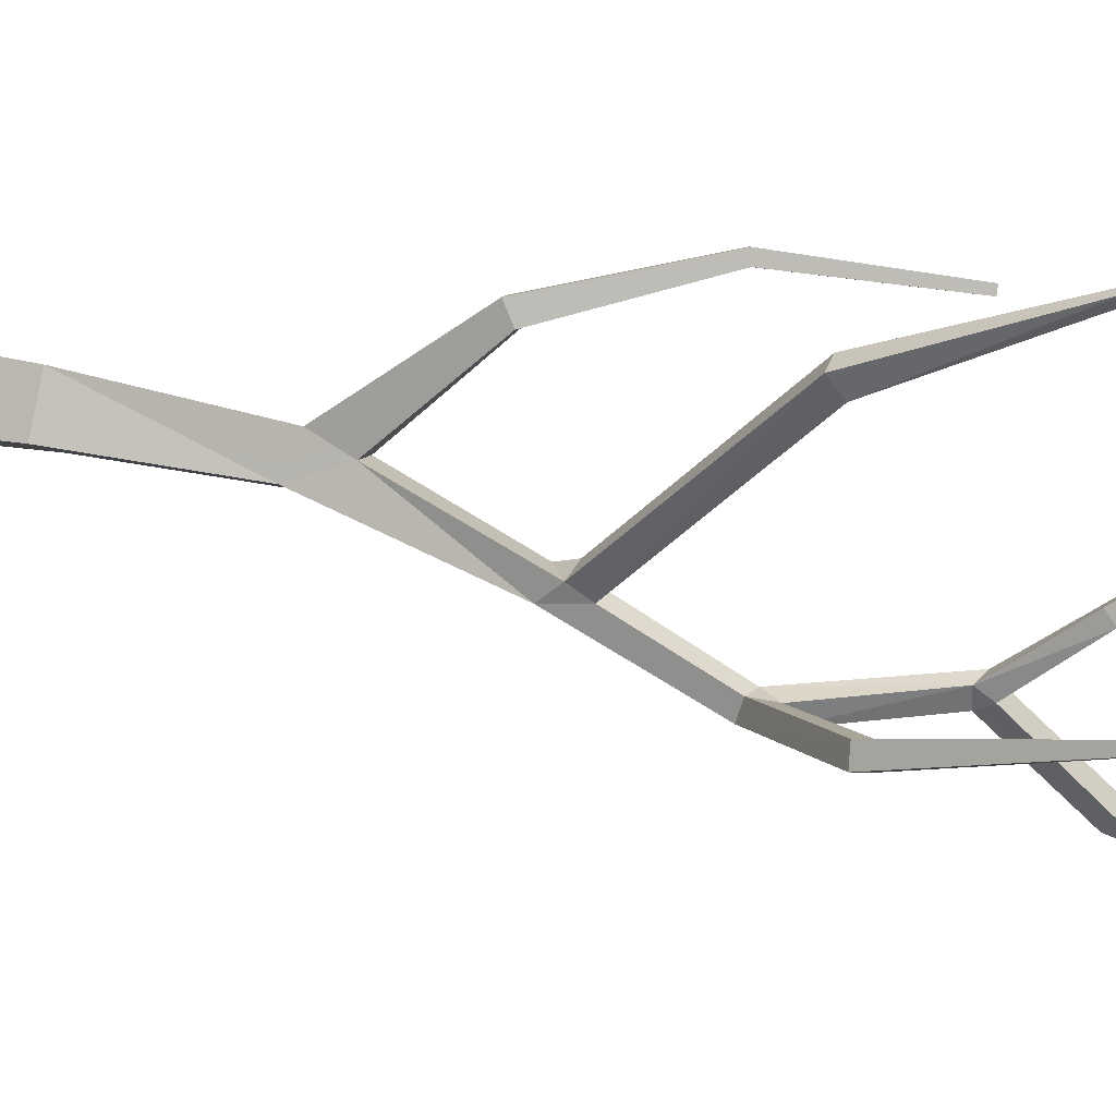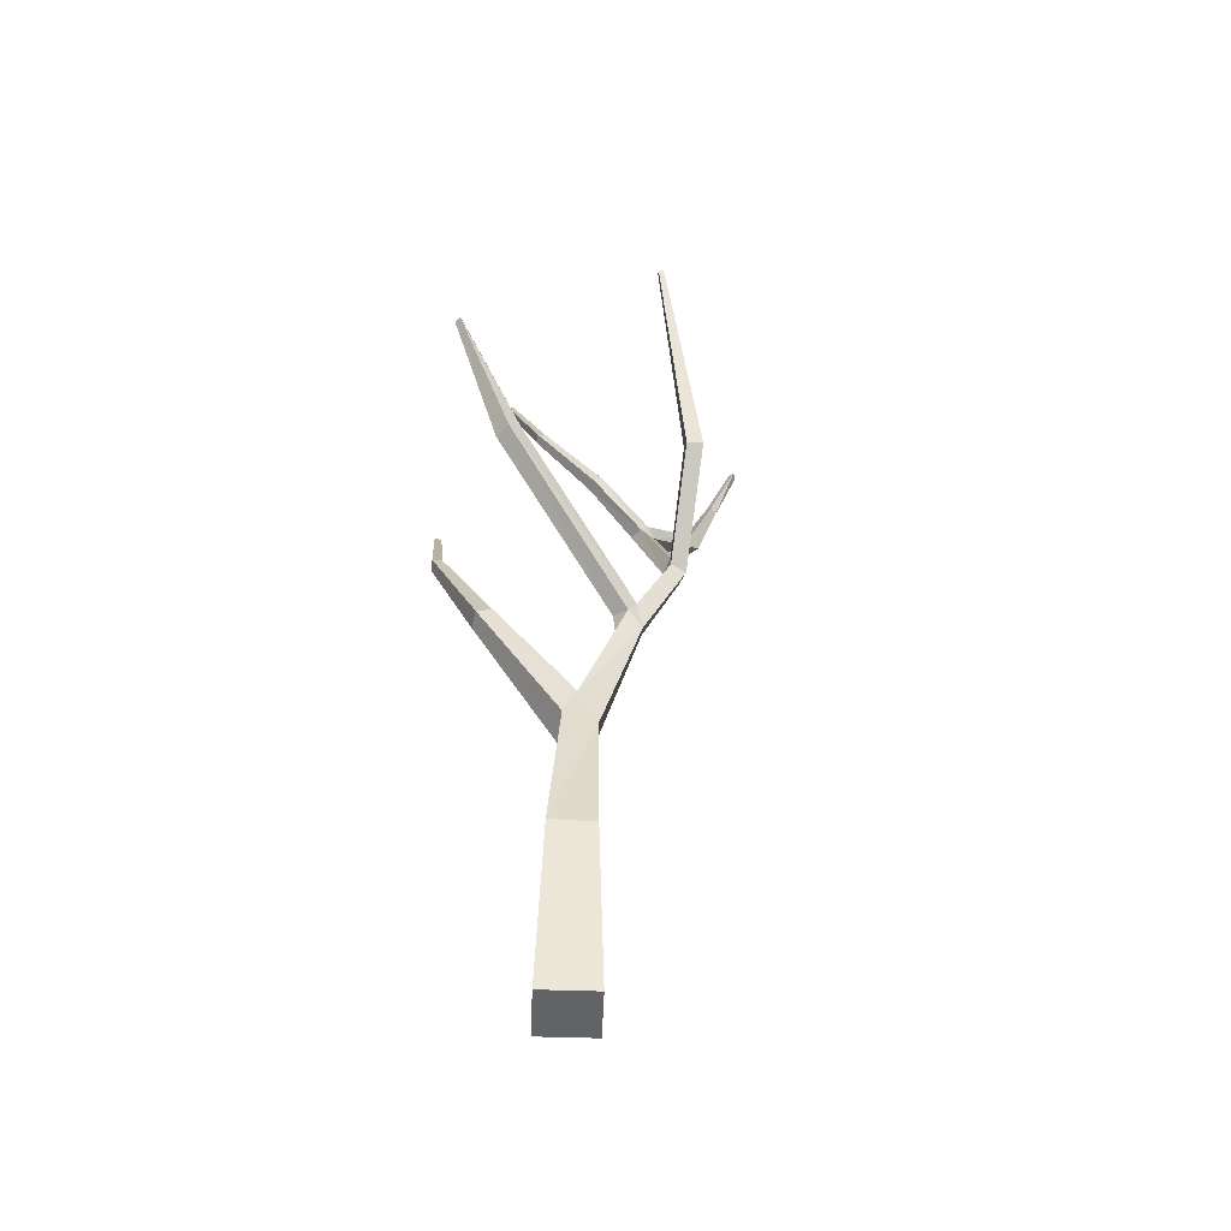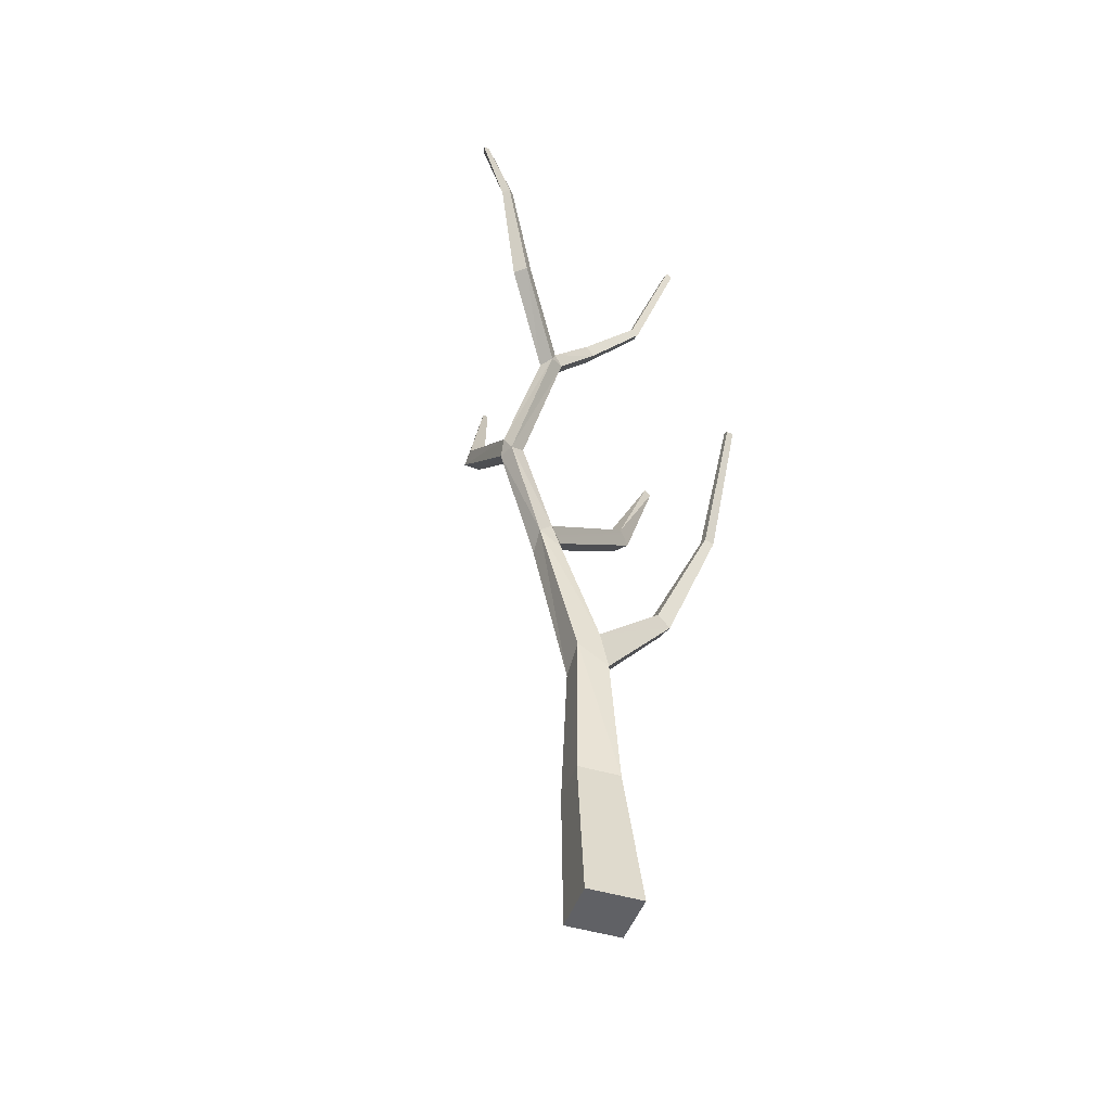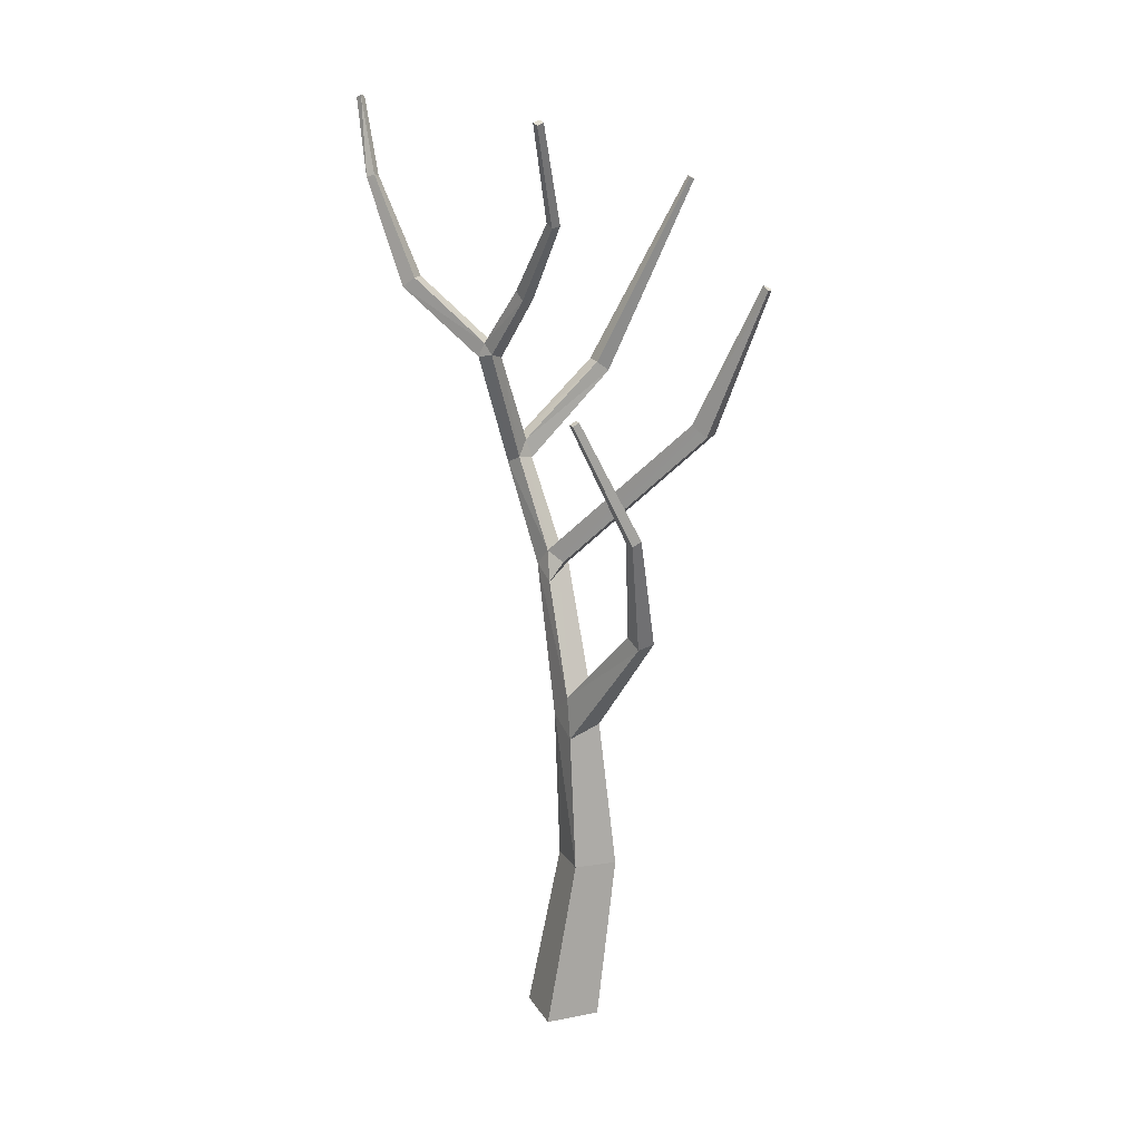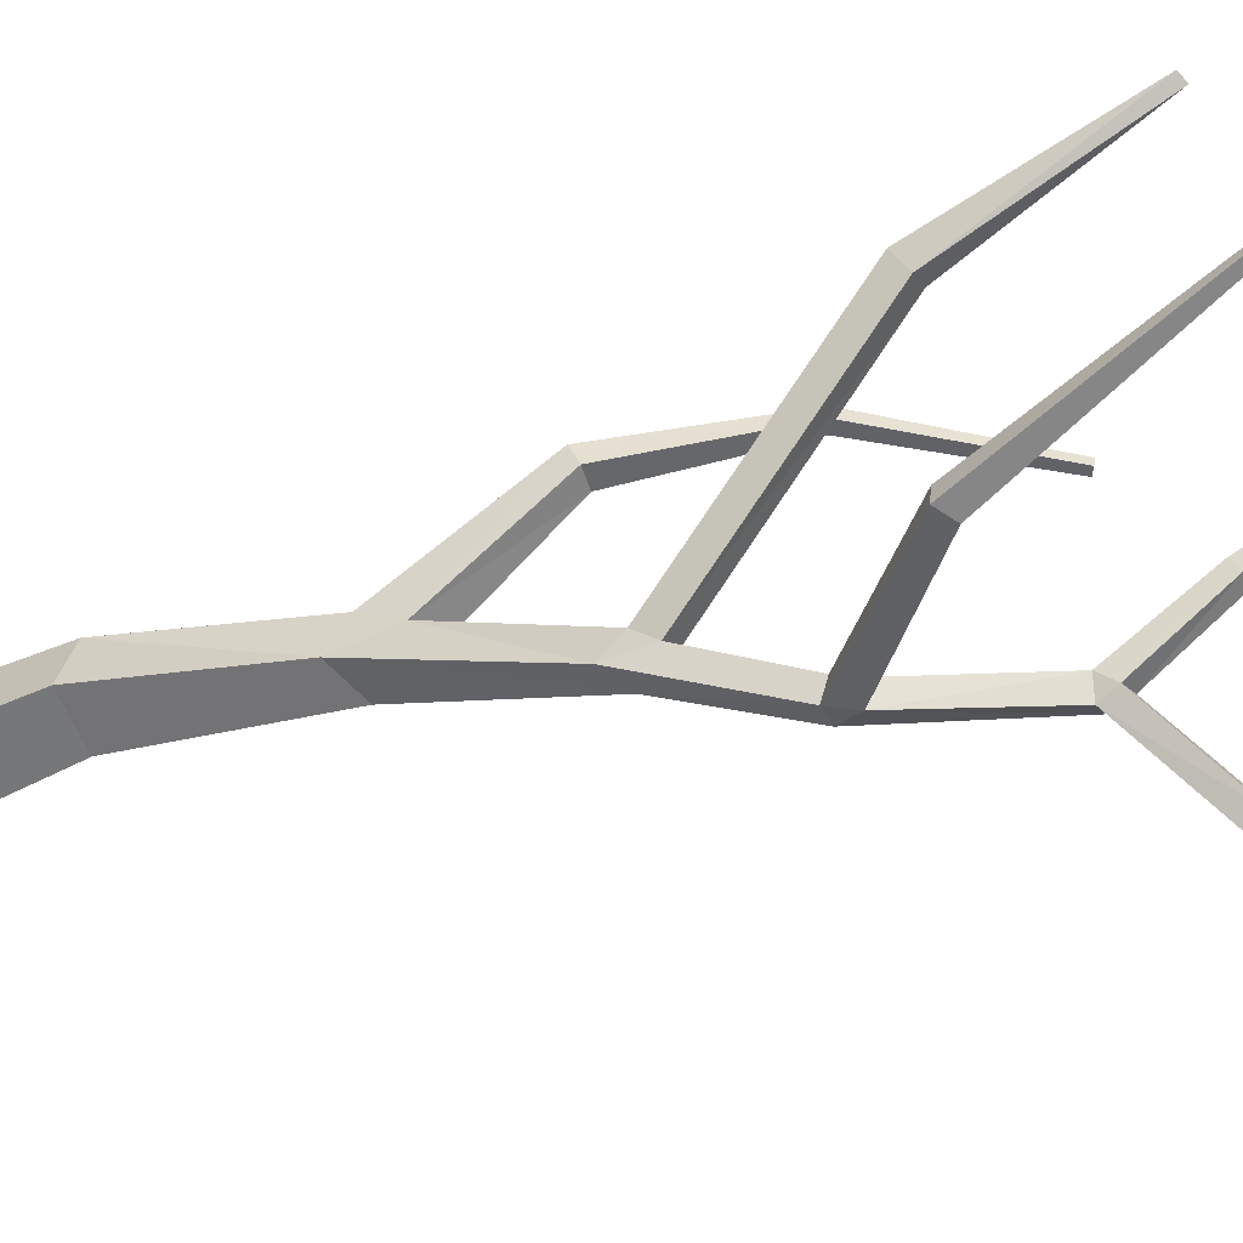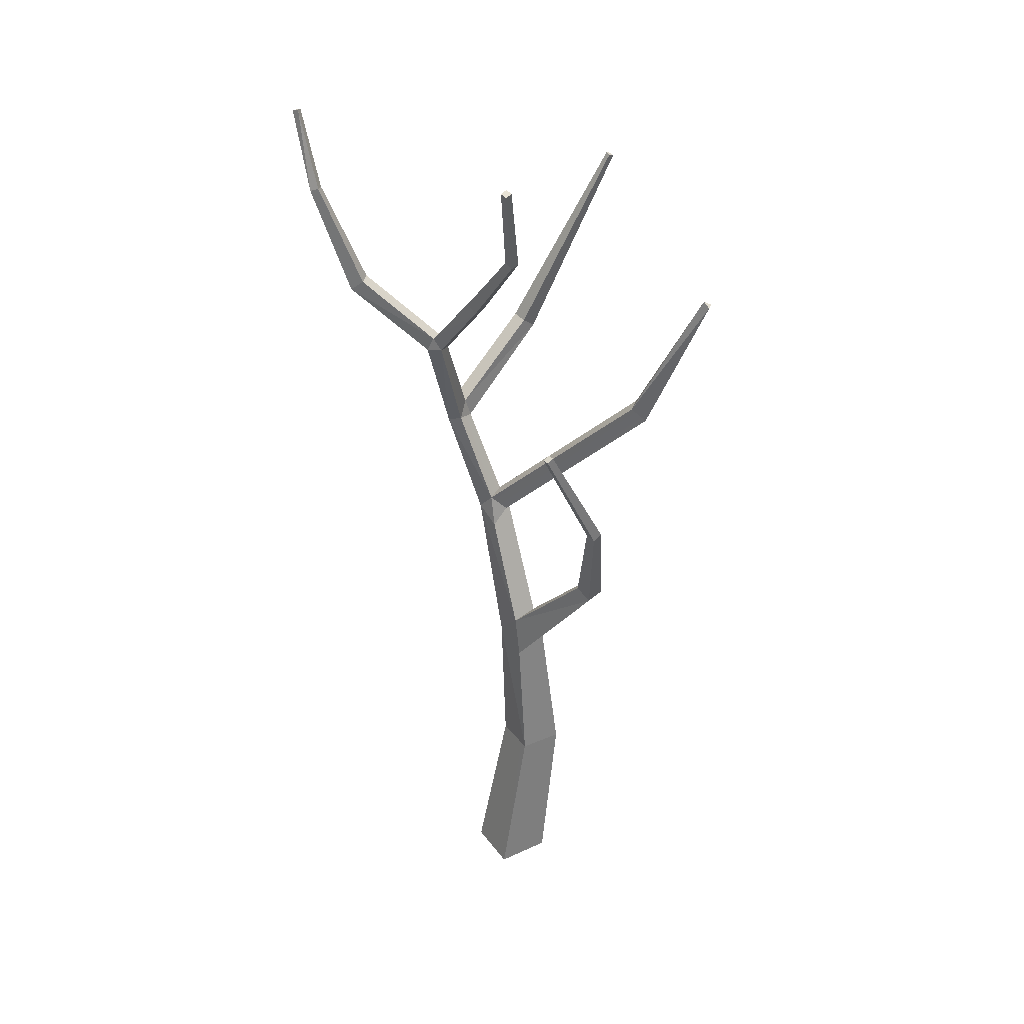
<metadata>
{"format":"obj","ext":"obj","renderer":"f3d","projection":"perspective","resolution":1024,"background":"white","views":[{"elev":26.0,"azim":110.2,"up":"+Z"},{"elev":-50.9,"azim":58.4,"up":"+Y"},{"elev":-47.3,"azim":-138.4,"up":"+Y"},{"elev":16.4,"azim":-51.0,"up":"+Y"},{"elev":-30.5,"azim":113.5,"up":"+Z"},{"elev":34.7,"azim":-60.7,"up":"+Y"}]}
</metadata>
<code>
v 0.2953 7.5e-05 -0.08349
v -0.2551 7.276 -1.749
v -0.3066 7.289 -1.735
v -0.6968 7.17 0.3469
v -0.6825 7.186 0.2965
v -0.6344 7.204 0.3156
v -0.8849 5.141 0.8182
v -0.8635 5.141 0.7678
v -0.819 5.167 0.7868
v 1.46 6.635 0.1452
v 1.424 6.652 0.1291
v 1.444 6.66 0.09277
v 0.5449 5.984 1.469
v 0.565 6.019 1.413
v 0.2213 3.672 -0.4366
v 0.3587 3.695 -0.2337
v 0.1543 3.565 -0.2584
v 0.2481 4.45 -0.761
v 0.3324 4.601 -0.7716
v -0.1509 5.356 -0.7069
v 0.3607 3.561 -0.3577
v 0.3502 3.828 -0.3151
v 0.2006 3.805 -0.315
v 0.238 4.507 -0.634
v 0.2531 1.293 0.3396
v -0.04864 1.304 0.1704
v 0.1194 1.301 -0.1304
v 0.2995 2.391 -0.02695
v -0.02232 2.374 0.09366
v 0.08153 2.509 -0.1488
v 0.08196 2.4e-05 0.2951
v -0.2967 0.000156 0.08415
v -0.08175 5.1e-05 -0.2967
v 0.4209 1.283 0.03846
v -0.009739 5.344 -0.5968
v -0.01927 5.445 -0.6664
v -0.1409 5.38 -0.5796
v -0.1013 5.846 -0.196
v -0.3709 5.867 -1.281
v -0.0311 5.342 -0.728
v -0.1368 5.465 -0.6562
v 0.1993 2.47 0.2099
v 0.04618 3.306 0.8535
v 0.01275 2.699 0.03452
v 0.2216 2.721 0.1028
v -0.2565 5.866 -1.321
v -0.4271 6.685 -1.582
v -0.2227 5.939 -1.227
v -0.3362 5.939 -1.187
v -0.3394 6.698 -1.54
v -0.3613 6.675 -1.601
v -0.4054 6.706 -1.52
v -0.2974 7.27 -1.793
v -0.1983 5.84 -0.2172
v -0.1859 5.902 -0.2933
v -0.08879 5.908 -0.2722
v -0.3079 6.436 0.2333
v -0.3717 6.42 0.2103
v -0.6487 7.188 0.3661
v -0.2951 6.467 0.1718
v -0.3595 6.453 0.1493
v -0.08875 3.282 0.809
v -0.06601 3.357 0.6879
v 0.07108 3.374 0.7287
v -0.3762 4.236 1.044
v -0.4448 4.204 1.015
v -0.42 4.218 0.9374
v -0.3501 4.248 0.967
v -0.8404 5.166 0.8372
v 0.3852 4.45 -0.7449
v 0.3709 4.484 -0.6158
v 0.3293 4.634 -0.6412
v 1.085 5.131 -0.4738
v 1.026 5.12 -0.3586
v 0.9279 5.197 -0.3981
v 0.9844 5.206 -0.5136
v 1.48 6.643 0.1089
v 0.2299 3.722 -0.1808
v 0.6191 4.85 0.9767
v 0.4736 4.847 1.003
v 0.6057 5.987 1.458
v 0.4497 4.935 0.8845
v 0.594 4.937 0.8572
f 29 44 30
f 42 28 45
f 17 15 44
f 16 44 45
f 17 78 23
f 37 41 20
f 21 45 28
f 15 28 30
f 12 10 77
f 16 21 22
f 9 7 69
f 6 4 59
f 2 53 3
f 31 33 1
f 24 71 72
f 16 78 17
f 37 18 24
f 19 18 20
f 35 24 72
f 35 19 40
f 70 15 18
f 70 22 21
f 71 23 22
f 24 18 23
f 28 25 34
f 29 25 42
f 30 26 29
f 30 34 27
f 25 1 34
f 26 31 25
f 27 32 26
f 34 33 27
f 56 35 36
f 54 35 38
f 54 41 37
f 55 56 41
f 41 36 48
f 40 20 39
f 46 48 40
f 39 41 49
f 62 42 43
f 44 29 62
f 63 45 44
f 43 45 64
f 51 39 47
f 51 48 46
f 52 48 50
f 52 47 49
f 52 50 2
f 2 51 53
f 3 47 52
f 58 38 57
f 58 55 54
f 61 56 55
f 57 56 60
f 59 58 57
f 61 58 4
f 59 60 6
f 5 6 61
f 66 63 62
f 67 64 63
f 43 64 68
f 65 66 43
f 69 66 65
f 8 66 7
f 9 67 8
f 9 65 68
f 74 70 73
f 74 72 71
f 75 19 72
f 73 19 76
f 10 73 77
f 10 75 74
f 11 76 75
f 77 76 12
f 22 23 82
f 79 78 16
f 80 82 78
f 79 22 83
f 13 79 81
f 13 82 80
f 14 83 82
f 81 83 14
f 16 17 44
f 18 19 70
f 16 45 21
f 15 30 44
f 15 21 28
f 14 13 81
f 12 11 10
f 9 8 7
f 17 23 15
f 6 5 4
f 31 32 33
f 35 40 36
f 37 20 18
f 35 72 19
f 35 37 24
f 40 19 20
f 70 21 15
f 18 15 23
f 71 22 70
f 24 23 71
f 28 42 25
f 29 26 25
f 30 27 26
f 30 28 34
f 25 31 1
f 26 32 31
f 27 33 32
f 34 1 33
f 41 56 36
f 54 37 35
f 54 55 41
f 38 35 56
f 48 36 40
f 39 20 41
f 39 46 40
f 49 41 48
f 62 29 42
f 45 43 42
f 62 63 44
f 63 64 45
f 51 46 39
f 47 39 49
f 51 50 48
f 52 49 48
f 2 50 51
f 53 51 47
f 2 3 52
f 3 53 47
f 58 54 38
f 58 61 55
f 61 60 56
f 57 38 56
f 59 4 58
f 60 59 57
f 61 6 60
f 4 5 61
f 66 62 43
f 66 67 63
f 67 68 64
f 65 43 68
f 69 7 66
f 8 67 66
f 9 68 67
f 9 69 65
f 74 71 70
f 74 75 72
f 75 76 19
f 73 70 19
f 10 74 73
f 10 11 75
f 11 12 76
f 77 73 76
f 78 82 23
f 79 80 78
f 83 22 82
f 79 16 22
f 13 80 79
f 81 79 83
f 13 14 82

</code>
